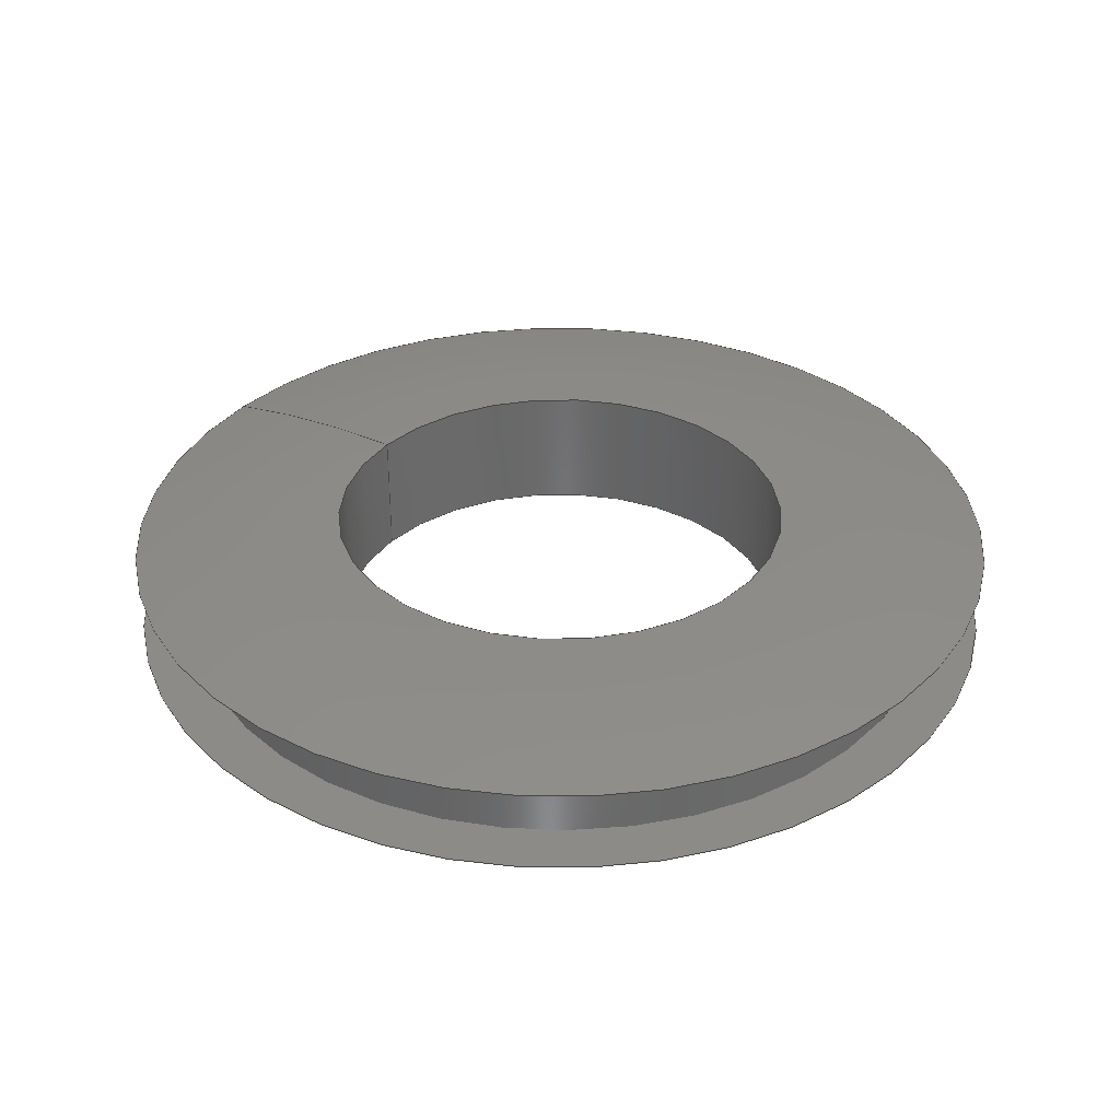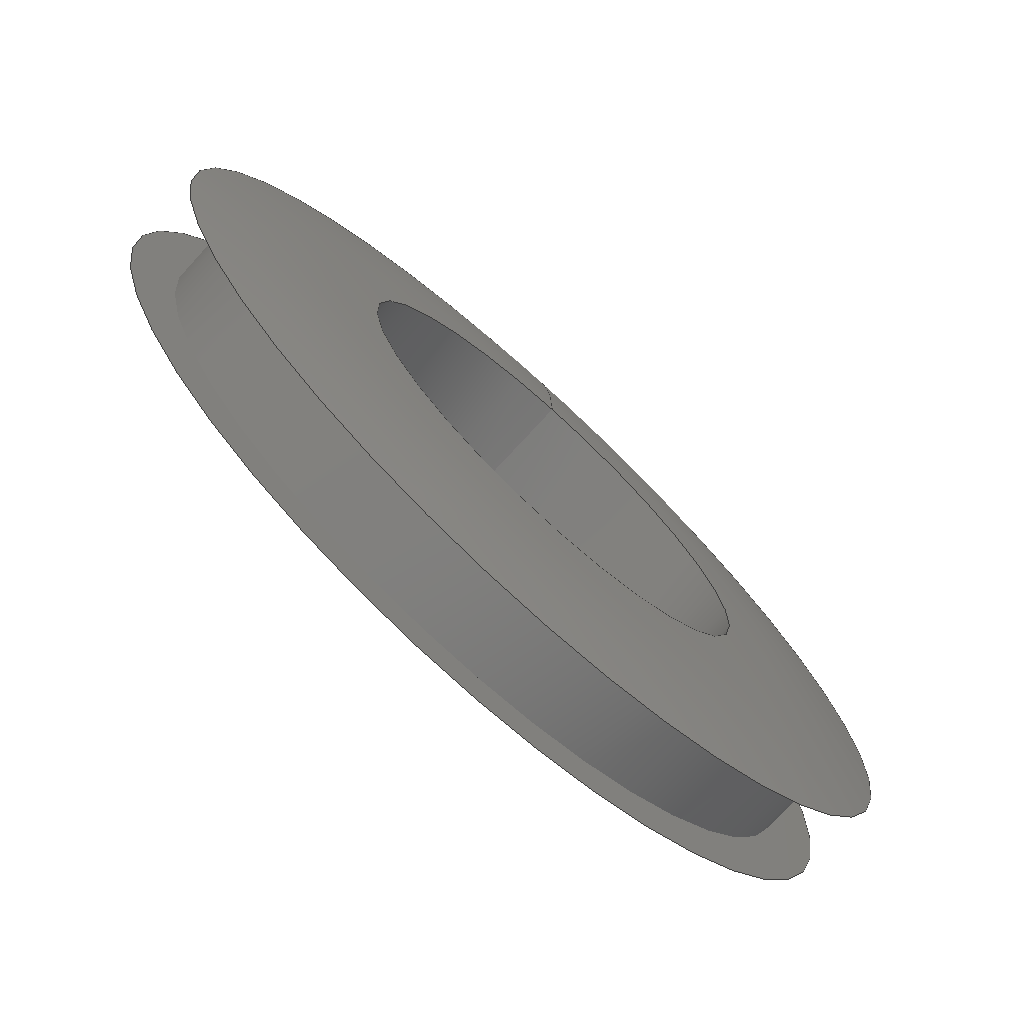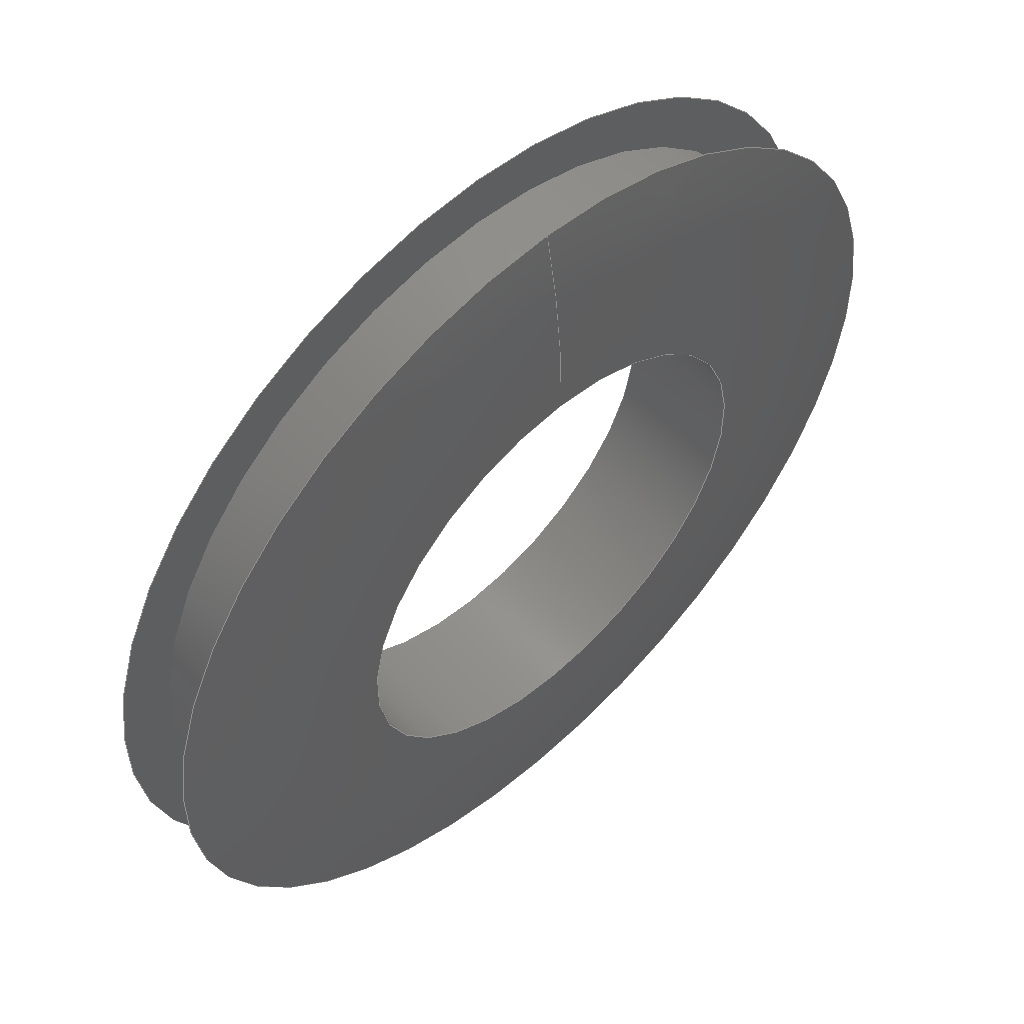
<metadata>
{"format":"step","ext":"stp","renderer":"f3d","projection":"perspective","resolution":1024,"background":"white","views":[{"elev":33.9,"azim":124.9,"up":"+Y"},{"elev":-74.0,"azim":-42.4,"up":"+Z"},{"elev":55.2,"azim":136.7,"up":"+Z"}]}
</metadata>
<code>
ISO-10303-21;
DATA;
#1=MECHANICAL_DESIGN_GEOMETRIC_PRESENTATION_REPRESENTATION('',(#4),#274);
#2=SHAPE_REPRESENTATION_RELATIONSHIP('SRR','None',#284,#3);
#3=ADVANCED_BREP_SHAPE_REPRESENTATION('',(#5),#273);
#4=STYLED_ITEM('',(#293),#5);
#5=MANIFOLD_SOLID_BREP('Body1',#112);
#6=(
BOUNDED_SURFACE()
B_SPLINE_SURFACE(2,2,((#200,#201,#202,#203,#204,#205,#206,#207,#208),(#209,
#210,#211,#212,#213,#214,#215,#216,#217),(#218,#219,#220,#221,#222,#223,
#224,#225,#226)),.UNSPECIFIED.,.F.,.T.,.F.)
B_SPLINE_SURFACE_WITH_KNOTS((3,3),(3,2,2,2,3),(1.371,1.571),
(-3.142,-1.571,0,1.571,3.142),
 .UNSPECIFIED.)
GEOMETRIC_REPRESENTATION_ITEM()
RATIONAL_B_SPLINE_SURFACE(((1,0.7071,1,0.7071,1,
0.7071,1,0.7071,1),(0.995,0.7036,
0.995,0.7036,0.995,0.7036,
0.995,0.7036,0.995),(1,0.7071,
1,0.7071,1,0.7071,1,0.7071,1)))
REPRESENTATION_ITEM('')
SURFACE()
);
#7=(
BOUNDED_SURFACE()
B_SPLINE_SURFACE(2,2,((#238,#239,#240,#241,#242,#243,#244,#245,#246),(#247,
#248,#249,#250,#251,#252,#253,#254,#255),(#256,#257,#258,#259,#260,#261,
#262,#263,#264)),.UNSPECIFIED.,.F.,.T.,.F.)
B_SPLINE_SURFACE_WITH_KNOTS((3,3),(3,2,2,2,3),(-1.571,-1.371),
(-3.142,-1.571,0,1.571,3.142),
 .UNSPECIFIED.)
GEOMETRIC_REPRESENTATION_ITEM()
RATIONAL_B_SPLINE_SURFACE(((1,0.7071,1,0.7071,1,
0.7071,1,0.7071,1),(0.995,0.7036,
0.995,0.7036,0.995,0.7036,
0.995,0.7036,0.995),(1,0.7071,
1,0.7071,1,0.7071,1,0.7071,1)))
REPRESENTATION_ITEM('')
SURFACE()
);
#8=FACE_BOUND('',#20,.T.);
#9=FACE_BOUND('',#25,.T.);
#10=PLANE('',#131);
#11=PLANE('',#143);
#12=FACE_OUTER_BOUND('',#18,.T.);
#13=FACE_OUTER_BOUND('',#19,.T.);
#14=FACE_OUTER_BOUND('',#21,.T.);
#15=FACE_OUTER_BOUND('',#22,.T.);
#16=FACE_OUTER_BOUND('',#23,.T.);
#17=FACE_OUTER_BOUND('',#24,.T.);
#18=EDGE_LOOP('',(#72,#73,#74,#75,#76,#77));
#19=EDGE_LOOP('',(#78,#79));
#20=EDGE_LOOP('',(#80,#81));
#21=EDGE_LOOP('',(#82,#83,#84,#85,#86,#87));
#22=EDGE_LOOP('',(#88,#89,#90,#91,#92,#93));
#23=EDGE_LOOP('',(#94,#95,#96,#97,#98,#99));
#24=EDGE_LOOP('',(#100,#101));
#25=EDGE_LOOP('',(#102,#103));
#26=LINE('',#191,#28);
#27=LINE('',#234,#29);
#28=VECTOR('',#152,0.5781);
#29=VECTOR('',#171,0.3437);
#30=CIRCLE('',#127,0.5781);
#31=CIRCLE('',#128,0.5781);
#32=CIRCLE('',#129,0.5781);
#33=CIRCLE('',#130,0.5781);
#34=CIRCLE('',#132,0.6563);
#35=CIRCLE('',#133,0.6563);
#36=CIRCLE('',#134,0.3437);
#37=CIRCLE('',#135,0.3437);
#38=CIRCLE('',#136,1.578);
#39=CIRCLE('',#138,0.3438);
#40=CIRCLE('',#139,0.3438);
#41=CIRCLE('',#140,0.6562);
#42=CIRCLE('',#141,0.6562);
#43=CIRCLE('',#142,1.578);
#44=VERTEX_POINT('',#186);
#45=VERTEX_POINT('',#187);
#46=VERTEX_POINT('',#190);
#47=VERTEX_POINT('',#192);
#48=VERTEX_POINT('',#196);
#49=VERTEX_POINT('',#197);
#50=VERTEX_POINT('',#227);
#51=VERTEX_POINT('',#228);
#52=VERTEX_POINT('',#233);
#53=VERTEX_POINT('',#235);
#54=VERTEX_POINT('',#265);
#55=VERTEX_POINT('',#266);
#56=EDGE_CURVE('',#44,#45,#30,.T.);
#57=EDGE_CURVE('',#45,#44,#31,.T.);
#58=EDGE_CURVE('',#45,#46,#26,.T.);
#59=EDGE_CURVE('',#46,#47,#32,.T.);
#60=EDGE_CURVE('',#47,#46,#33,.T.);
#61=EDGE_CURVE('',#48,#49,#34,.T.);
#62=EDGE_CURVE('',#49,#48,#35,.T.);
#63=EDGE_CURVE('',#50,#51,#36,.T.);
#64=EDGE_CURVE('',#51,#50,#37,.T.);
#65=EDGE_CURVE('',#51,#49,#38,.T.);
#66=EDGE_CURVE('',#51,#52,#27,.T.);
#67=EDGE_CURVE('',#53,#52,#39,.T.);
#68=EDGE_CURVE('',#52,#53,#40,.T.);
#69=EDGE_CURVE('',#54,#55,#41,.T.);
#70=EDGE_CURVE('',#55,#54,#42,.T.);
#71=EDGE_CURVE('',#55,#52,#43,.T.);
#72=ORIENTED_EDGE('',*,*,#56,.F.);
#73=ORIENTED_EDGE('',*,*,#57,.F.);
#74=ORIENTED_EDGE('',*,*,#58,.T.);
#75=ORIENTED_EDGE('',*,*,#59,.T.);
#76=ORIENTED_EDGE('',*,*,#60,.T.);
#77=ORIENTED_EDGE('',*,*,#58,.F.);
#78=ORIENTED_EDGE('',*,*,#61,.F.);
#79=ORIENTED_EDGE('',*,*,#62,.F.);
#80=ORIENTED_EDGE('',*,*,#56,.T.);
#81=ORIENTED_EDGE('',*,*,#57,.T.);
#82=ORIENTED_EDGE('',*,*,#63,.F.);
#83=ORIENTED_EDGE('',*,*,#64,.F.);
#84=ORIENTED_EDGE('',*,*,#65,.T.);
#85=ORIENTED_EDGE('',*,*,#62,.T.);
#86=ORIENTED_EDGE('',*,*,#61,.T.);
#87=ORIENTED_EDGE('',*,*,#65,.F.);
#88=ORIENTED_EDGE('',*,*,#63,.T.);
#89=ORIENTED_EDGE('',*,*,#66,.T.);
#90=ORIENTED_EDGE('',*,*,#67,.F.);
#91=ORIENTED_EDGE('',*,*,#68,.F.);
#92=ORIENTED_EDGE('',*,*,#66,.F.);
#93=ORIENTED_EDGE('',*,*,#64,.T.);
#94=ORIENTED_EDGE('',*,*,#69,.F.);
#95=ORIENTED_EDGE('',*,*,#70,.F.);
#96=ORIENTED_EDGE('',*,*,#71,.T.);
#97=ORIENTED_EDGE('',*,*,#68,.T.);
#98=ORIENTED_EDGE('',*,*,#67,.T.);
#99=ORIENTED_EDGE('',*,*,#71,.F.);
#100=ORIENTED_EDGE('',*,*,#69,.T.);
#101=ORIENTED_EDGE('',*,*,#70,.T.);
#102=ORIENTED_EDGE('',*,*,#60,.F.);
#103=ORIENTED_EDGE('',*,*,#59,.F.);
#104=CYLINDRICAL_SURFACE('',#126,0.5781);
#105=CYLINDRICAL_SURFACE('',#137,0.3437);
#106=ADVANCED_FACE('',(#12),#104,.T.);
#107=ADVANCED_FACE('',(#13,#8),#10,.T.);
#108=ADVANCED_FACE('',(#14),#6,.F.);
#109=ADVANCED_FACE('',(#15),#105,.F.);
#110=ADVANCED_FACE('',(#16),#7,.F.);
#111=ADVANCED_FACE('',(#17,#9),#11,.T.);
#112=CLOSED_SHELL('',(#106,#107,#108,#109,#110,#111));
#113=DERIVED_UNIT_ELEMENT(#115,1);
#114=DERIVED_UNIT_ELEMENT(#278,3);
#115=(
MASS_UNIT()
NAMED_UNIT(*)
SI_UNIT(.KILO.,.GRAM.)
);
#116=DERIVED_UNIT((#113,#114));
#117=MEASURE_REPRESENTATION_ITEM('density measure',
POSITIVE_RATIO_MEASURE(7850),#116);
#118=PROPERTY_DEFINITION_REPRESENTATION(#123,#120);
#119=PROPERTY_DEFINITION_REPRESENTATION(#124,#121);
#120=REPRESENTATION('material name',(#122),#273);
#121=REPRESENTATION('density',(#117),#273);
#122=DESCRIPTIVE_REPRESENTATION_ITEM('Steel','Steel');
#123=PROPERTY_DEFINITION('material property','material name',#286);
#124=PROPERTY_DEFINITION('material property','density of part',#286);
#125=AXIS2_PLACEMENT_3D('placement',#184,#144,#145);
#126=AXIS2_PLACEMENT_3D('',#185,#146,#147);
#127=AXIS2_PLACEMENT_3D('',#188,#148,#149);
#128=AXIS2_PLACEMENT_3D('',#189,#150,#151);
#129=AXIS2_PLACEMENT_3D('',#193,#153,#154);
#130=AXIS2_PLACEMENT_3D('',#194,#155,#156);
#131=AXIS2_PLACEMENT_3D('',#195,#157,#158);
#132=AXIS2_PLACEMENT_3D('',#198,#159,#160);
#133=AXIS2_PLACEMENT_3D('',#199,#161,#162);
#134=AXIS2_PLACEMENT_3D('',#229,#163,#164);
#135=AXIS2_PLACEMENT_3D('',#230,#165,#166);
#136=AXIS2_PLACEMENT_3D('',#231,#167,#168);
#137=AXIS2_PLACEMENT_3D('',#232,#169,#170);
#138=AXIS2_PLACEMENT_3D('',#236,#172,#173);
#139=AXIS2_PLACEMENT_3D('',#237,#174,#175);
#140=AXIS2_PLACEMENT_3D('',#267,#176,#177);
#141=AXIS2_PLACEMENT_3D('',#268,#178,#179);
#142=AXIS2_PLACEMENT_3D('',#269,#180,#181);
#143=AXIS2_PLACEMENT_3D('',#270,#182,#183);
#144=DIRECTION('axis',(0,0,1));
#145=DIRECTION('refdir',(1,0,0));
#146=DIRECTION('center_axis',(0,-1,1.093e-17));
#147=DIRECTION('ref_axis',(0,0,-1));
#148=DIRECTION('center_axis',(0,-1,1.093e-17));
#149=DIRECTION('ref_axis',(1,0,0));
#150=DIRECTION('center_axis',(0,-1,1.093e-17));
#151=DIRECTION('ref_axis',(1,0,0));
#152=DIRECTION('',(0,1,-1.093e-17));
#153=DIRECTION('center_axis',(0,-1,1.093e-17));
#154=DIRECTION('ref_axis',(1,0,0));
#155=DIRECTION('center_axis',(0,-1,1.093e-17));
#156=DIRECTION('ref_axis',(1,0,0));
#157=DIRECTION('center_axis',(0,1,-1.093e-17));
#158=DIRECTION('ref_axis',(0,1.093e-17,1));
#159=DIRECTION('center_axis',(0,-1,1.093e-17));
#160=DIRECTION('ref_axis',(1,0,0));
#161=DIRECTION('center_axis',(0,-1,1.093e-17));
#162=DIRECTION('ref_axis',(1,0,0));
#163=DIRECTION('center_axis',(0,-1,1.093e-17));
#164=DIRECTION('ref_axis',(1,0,0));
#165=DIRECTION('center_axis',(0,-1,1.093e-17));
#166=DIRECTION('ref_axis',(1,0,0));
#167=DIRECTION('center_axis',(-1,-1.338e-33,-1.225e-16));
#168=DIRECTION('ref_axis',(-1.225e-16,0,1));
#169=DIRECTION('center_axis',(0,-1,1.093e-17));
#170=DIRECTION('ref_axis',(0,0,-1));
#171=DIRECTION('',(0,1,-1.093e-17));
#172=DIRECTION('center_axis',(0,-1,1.093e-17));
#173=DIRECTION('ref_axis',(1,0,0));
#174=DIRECTION('center_axis',(0,-1,1.093e-17));
#175=DIRECTION('ref_axis',(1,0,0));
#176=DIRECTION('center_axis',(0,-1,1.093e-17));
#177=DIRECTION('ref_axis',(1,0,0));
#178=DIRECTION('center_axis',(0,-1,1.093e-17));
#179=DIRECTION('ref_axis',(1,0,0));
#180=DIRECTION('center_axis',(-1,-1.338e-33,-1.225e-16));
#181=DIRECTION('ref_axis',(-1.225e-16,0,1));
#182=DIRECTION('center_axis',(0,-1,1.093e-17));
#183=DIRECTION('ref_axis',(0,-1.093e-17,-1));
#184=CARTESIAN_POINT('',(0,0,0));
#185=CARTESIAN_POINT('Origin',(0,1.399e-14,-1.54e-31));
#186=CARTESIAN_POINT('',(0,-0.0625,-0.5781));
#187=CARTESIAN_POINT('',(-7.08e-17,-0.0625,0.5781));
#188=CARTESIAN_POINT('Origin',(0,-0.0625,6.83e-19));
#189=CARTESIAN_POINT('Origin',(0,-0.0625,6.83e-19));
#190=CARTESIAN_POINT('',(-7.08e-17,0.0625,0.5781));
#191=CARTESIAN_POINT('',(-7.08e-17,1.399e-14,0.5781));
#192=CARTESIAN_POINT('',(0,0.0625,-0.5781));
#193=CARTESIAN_POINT('Origin',(0,0.0625,-6.83e-19));
#194=CARTESIAN_POINT('Origin',(0,0.0625,-6.83e-19));
#195=CARTESIAN_POINT('Origin',(0,-0.0625,-0.6563));
#196=CARTESIAN_POINT('',(0,-0.0625,-0.6563));
#197=CARTESIAN_POINT('',(-8.037e-17,-0.0625,0.6563));
#198=CARTESIAN_POINT('Origin',(0,-0.0625,6.83e-19));
#199=CARTESIAN_POINT('Origin',(0,-0.0625,6.83e-19));
#200=CARTESIAN_POINT('Ctrl Pts',(0,-0.0625,0.6563));
#201=CARTESIAN_POINT('Ctrl Pts',(-0.6563,-0.0625,
0.6563));
#202=CARTESIAN_POINT('Ctrl Pts',(-0.6563,-0.0625,
6.83e-19));
#203=CARTESIAN_POINT('Ctrl Pts',(-0.6563,-0.0625,
-0.6563));
#204=CARTESIAN_POINT('Ctrl Pts',(0,-0.0625,-0.6563));
#205=CARTESIAN_POINT('Ctrl Pts',(0.6563,-0.0625,
-0.6563));
#206=CARTESIAN_POINT('Ctrl Pts',(0.6563,-0.0625,
6.83e-19));
#207=CARTESIAN_POINT('Ctrl Pts',(0.6563,-0.0625,
0.6563));
#208=CARTESIAN_POINT('Ctrl Pts',(0,-0.0625,0.6563));
#209=CARTESIAN_POINT('Ctrl Pts',(0,-0.09375,0.5016));
#210=CARTESIAN_POINT('Ctrl Pts',(-0.5016,-0.09375,0.5016));
#211=CARTESIAN_POINT('Ctrl Pts',(-0.5016,-0.09375,1.024e-18));
#212=CARTESIAN_POINT('Ctrl Pts',(-0.5016,-0.09375,-0.5016));
#213=CARTESIAN_POINT('Ctrl Pts',(0,-0.09375,-0.5016));
#214=CARTESIAN_POINT('Ctrl Pts',(0.5016,-0.09375,-0.5016));
#215=CARTESIAN_POINT('Ctrl Pts',(0.5016,-0.09375,1.024e-18));
#216=CARTESIAN_POINT('Ctrl Pts',(0.5016,-0.09375,0.5016));
#217=CARTESIAN_POINT('Ctrl Pts',(0,-0.09375,0.5016));
#218=CARTESIAN_POINT('Ctrl Pts',(0,-0.09375,0.3437));
#219=CARTESIAN_POINT('Ctrl Pts',(-0.3437,-0.09375,0.3437));
#220=CARTESIAN_POINT('Ctrl Pts',(-0.3437,-0.09375,1.024e-18));
#221=CARTESIAN_POINT('Ctrl Pts',(-0.3437,-0.09375,-0.3437));
#222=CARTESIAN_POINT('Ctrl Pts',(0,-0.09375,-0.3437));
#223=CARTESIAN_POINT('Ctrl Pts',(0.3437,-0.09375,-0.3437));
#224=CARTESIAN_POINT('Ctrl Pts',(0.3437,-0.09375,1.024e-18));
#225=CARTESIAN_POINT('Ctrl Pts',(0.3437,-0.09375,0.3437));
#226=CARTESIAN_POINT('Ctrl Pts',(0,-0.09375,0.3437));
#227=CARTESIAN_POINT('',(0,-0.09375,-0.3437));
#228=CARTESIAN_POINT('',(-4.21e-17,-0.09375,0.3437));
#229=CARTESIAN_POINT('Origin',(0,-0.09375,1.024e-18));
#230=CARTESIAN_POINT('Origin',(0,-0.09375,1.024e-18));
#231=CARTESIAN_POINT('Origin',(-4.21e-17,1.484,0.3437));
#232=CARTESIAN_POINT('Origin',(0,-8.742e-17,-3.033e-34));
#233=CARTESIAN_POINT('',(-4.21e-17,0.09375,0.3437));
#234=CARTESIAN_POINT('',(-4.21e-17,-8.742e-17,0.3437));
#235=CARTESIAN_POINT('',(0,0.09375,-0.3438));
#236=CARTESIAN_POINT('Origin',(0,0.09375,-1.024e-18));
#237=CARTESIAN_POINT('Origin',(0,0.09375,-1.024e-18));
#238=CARTESIAN_POINT('Ctrl Pts',(0,0.09375,0.3437));
#239=CARTESIAN_POINT('Ctrl Pts',(-0.3437,0.09375,0.3437));
#240=CARTESIAN_POINT('Ctrl Pts',(-0.3437,0.09375,-1.024e-18));
#241=CARTESIAN_POINT('Ctrl Pts',(-0.3437,0.09375,-0.3437));
#242=CARTESIAN_POINT('Ctrl Pts',(0,0.09375,-0.3437));
#243=CARTESIAN_POINT('Ctrl Pts',(0.3437,0.09375,-0.3437));
#244=CARTESIAN_POINT('Ctrl Pts',(0.3437,0.09375,-1.024e-18));
#245=CARTESIAN_POINT('Ctrl Pts',(0.3437,0.09375,0.3437));
#246=CARTESIAN_POINT('Ctrl Pts',(0,0.09375,0.3437));
#247=CARTESIAN_POINT('Ctrl Pts',(0,0.09375,0.5016));
#248=CARTESIAN_POINT('Ctrl Pts',(-0.5016,0.09375,0.5016));
#249=CARTESIAN_POINT('Ctrl Pts',(-0.5016,0.09375,-1.024e-18));
#250=CARTESIAN_POINT('Ctrl Pts',(-0.5016,0.09375,
-0.5016));
#251=CARTESIAN_POINT('Ctrl Pts',(0,0.09375,-0.5016));
#252=CARTESIAN_POINT('Ctrl Pts',(0.5016,0.09375,-0.5016));
#253=CARTESIAN_POINT('Ctrl Pts',(0.5016,0.09375,-1.024e-18));
#254=CARTESIAN_POINT('Ctrl Pts',(0.5016,0.09375,0.5016));
#255=CARTESIAN_POINT('Ctrl Pts',(0,0.09375,0.5016));
#256=CARTESIAN_POINT('Ctrl Pts',(0,0.0625,0.6562));
#257=CARTESIAN_POINT('Ctrl Pts',(-0.6562,0.0625,0.6562));
#258=CARTESIAN_POINT('Ctrl Pts',(-0.6562,0.0625,-6.83e-19));
#259=CARTESIAN_POINT('Ctrl Pts',(-0.6562,0.0625,-0.6562));
#260=CARTESIAN_POINT('Ctrl Pts',(0,0.0625,-0.6562));
#261=CARTESIAN_POINT('Ctrl Pts',(0.6562,0.0625,-0.6562));
#262=CARTESIAN_POINT('Ctrl Pts',(0.6562,0.0625,-6.83e-19));
#263=CARTESIAN_POINT('Ctrl Pts',(0.6562,0.0625,0.6562));
#264=CARTESIAN_POINT('Ctrl Pts',(0,0.0625,0.6562));
#265=CARTESIAN_POINT('',(0,0.0625,-0.6562));
#266=CARTESIAN_POINT('',(-8.037e-17,0.0625,0.6562));
#267=CARTESIAN_POINT('Origin',(0,0.0625,-6.83e-19));
#268=CARTESIAN_POINT('Origin',(0,0.0625,-6.83e-19));
#269=CARTESIAN_POINT('Origin',(-4.21e-17,-1.484,0.3438));
#270=CARTESIAN_POINT('Origin',(0,0.0625,-0.5781));
#271=UNCERTAINTY_MEASURE_WITH_UNIT(LENGTH_MEASURE(0.0003937),
#276,'DISTANCE_ACCURACY_VALUE',
'Maximum model space distance between geometric entities at asserted c
onnectivities');
#272=UNCERTAINTY_MEASURE_WITH_UNIT(LENGTH_MEASURE(0.0003937),
#276,'DISTANCE_ACCURACY_VALUE',
'Maximum model space distance between geometric entities at asserted c
onnectivities');
#273=(
GEOMETRIC_REPRESENTATION_CONTEXT(3)
GLOBAL_UNCERTAINTY_ASSIGNED_CONTEXT((#271))
GLOBAL_UNIT_ASSIGNED_CONTEXT((#276,#281,#280))
REPRESENTATION_CONTEXT('','3D')
);
#274=(
GEOMETRIC_REPRESENTATION_CONTEXT(3)
GLOBAL_UNCERTAINTY_ASSIGNED_CONTEXT((#272))
GLOBAL_UNIT_ASSIGNED_CONTEXT((#276,#281,#280))
REPRESENTATION_CONTEXT('','3D')
);
#275=DIMENSIONAL_EXPONENTS(1,0,0,0,0,0,0);
#276=(
CONVERSION_BASED_UNIT('inch',#279)
LENGTH_UNIT()
NAMED_UNIT(#275)
);
#277=(
LENGTH_UNIT()
NAMED_UNIT(*)
SI_UNIT(.MILLI.,.METRE.)
);
#278=(
LENGTH_UNIT()
NAMED_UNIT(*)
SI_UNIT($,.METRE.)
);
#279=LENGTH_MEASURE_WITH_UNIT(LENGTH_MEASURE(25.4),#277);
#280=(
NAMED_UNIT(*)
SI_UNIT($,.STERADIAN.)
SOLID_ANGLE_UNIT()
);
#281=(
NAMED_UNIT(*)
PLANE_ANGLE_UNIT()
SI_UNIT($,.RADIAN.)
);
#282=SHAPE_DEFINITION_REPRESENTATION(#283,#284);
#283=PRODUCT_DEFINITION_SHAPE('',$,#286);
#284=SHAPE_REPRESENTATION('',(#125),#273);
#285=PRODUCT_DEFINITION_CONTEXT('part definition',#290,'design');
#286=PRODUCT_DEFINITION('(Unsaved)','(Unsaved)',#287,#285);
#287=PRODUCT_DEFINITION_FORMATION('',$,#292);
#288=PRODUCT_RELATED_PRODUCT_CATEGORY('(Unsaved)','(Unsaved)',(#292));
#289=APPLICATION_PROTOCOL_DEFINITION('international standard',
'automotive_design',2009,#290);
#290=APPLICATION_CONTEXT(
'Core Data for Automotive Mechanical Design Process');
#291=PRODUCT_CONTEXT('part definition',#290,'mechanical');
#292=PRODUCT('(Unsaved)','(Unsaved)',$,(#291));
#293=PRESENTATION_STYLE_ASSIGNMENT((#294));
#294=SURFACE_STYLE_USAGE(.BOTH.,#295);
#295=SURFACE_SIDE_STYLE('',(#296));
#296=SURFACE_STYLE_FILL_AREA(#297);
#297=FILL_AREA_STYLE('Steel - Satin',(#298));
#298=FILL_AREA_STYLE_COLOUR('Steel - Satin',#299);
#299=COLOUR_RGB('Steel - Satin',0.6275,0.6275,0.6275);
ENDSEC;
END-ISO-10303-21;

</code>
